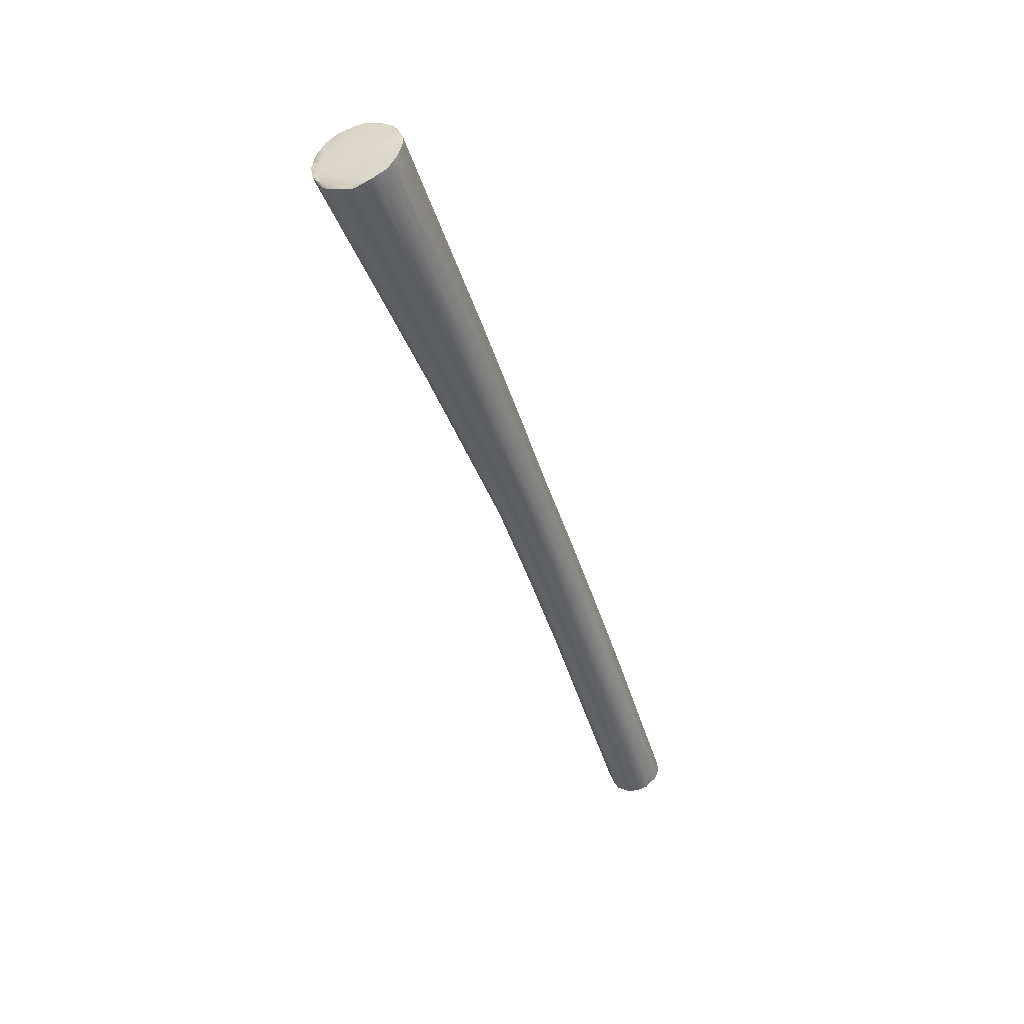
<metadata>
{"format":"obj","ext":"obj","renderer":"f3d","projection":"perspective","resolution":1024,"background":"white","views":[{"elev":24.5,"azim":-91.7,"up":"+Z"}]}
</metadata>
<code>
v -11.11 -98.39 1199
v -11.01 -98.02 1199
v -11.05 -98.16 1199
v -11.05 -98.06 1199
v -11.19 -98.47 1199
v -11.29 -98.6 1199
v -11.3 -98.46 1199
v -11.59 -98.45 1200
v -11.55 -98.64 1199
v -11.27 -97.98 1200
v -11.22 -97.84 1200
v -11.8 -97.18 1202
v -12.25 -97.75 1202
v -12.43 -97.77 1202
v -12.27 -97.04 1203
v -12.33 -96.39 1203
v -12.39 -96.79 1203
v -12.46 -97.09 1203
v -12.57 -96.78 1204
v -12.69 -97.07 1204
v -12.92 -97.47 1203
v -12.94 -97.18 1204
v -13.26 -97.31 1204
v -12.97 -95.68 1205
v -13.15 -96.1 1206
v -13.25 -96.28 1206
v -12.94 -95.96 1205
v -13.11 -95.95 1206
v -13.14 -95.63 1206
v -13.85 -96.78 1206
v -13.92 -96.49 1206
v -13.56 -96.31 1206
v -13.43 -95.45 1207
v -13.63 -95.79 1207
v -13.8 -95.9 1207
v -13.94 -95.98 1207
v -13.85 -96.3 1207
v -13.79 -95.36 1208
v -13.68 -95.05 1208
v -13.87 -94.72 1208
v -14.22 -95.59 1208
v -14.46 -95.75 1208
v -14.61 -95.84 1208
v -14.02 -95.28 1208
v -14.17 -95.01 1209
v -14.14 -94.74 1209
v -15.04 -95.71 1209
v -14.25 -95.28 1209
v -14.32 -95.03 1209
v -14.51 -94.13 1210
v -14.59 -93.91 1210
v -14.73 -94.94 1210
v -14.95 -94.99 1210
v -14.67 -94.39 1210
v -15.25 -95.09 1210
v -15.57 -94.95 1211
v -14.92 -94.45 1211
v -15.45 -94.7 1211
v -15.19 -94.05 1212
v -15.07 -93.81 1212
v -15.96 -94.82 1211
v -16.88 -93.94 1214
v -16.29 -93.61 1214
v -16.83 -93.83 1214
v -16.56 -93.51 1215
v -16.62 -93.32 1215
v -16.51 -93.8 1214
v -16.89 -93.59 1215
v -16.88 -93.19 1216
v -16.95 -93.01 1216
v -17.11 -93.02 1216
v -17.04 -93.24 1216
v -16.78 -92.86 1216
v -16.64 -92.49 1216
v -16.79 -91.96 1216
v -17.83 -93.05 1217
v -17.65 -93.07 1217
v -17 -92.39 1217
v -17.29 -91.31 1218
v -17.74 -92.32 1218
v -17.8 -92.51 1218
v -17.9 -92.63 1218
v -17.51 -92.05 1218
v -17.77 -92.08 1218
v -17.3 -91.72 1218
v -17.49 -91.79 1218
v -17.95 -90.95 1219
v -18.34 -91.93 1219
v -18.49 -92.02 1219
v -18.24 -91.29 1220
v -18.17 -91.14 1220
v -18.2 -90.85 1220
v -19.07 -91.85 1220
v -18.73 -91.12 1221
v -18.78 -91.36 1221
v -18.53 -90.28 1221
v -19.17 -91.23 1221
v -19.12 -90.62 1222
v -19.05 -90.49 1222
v -19.01 -90.26 1222
v -18.97 -90.03 1222
v -19.63 -91.27 1222
v -19.77 -90.99 1222
v -20.04 -91.07 1222
v -19.64 -90.11 1223
v -19.8 -90.14 1224
v -19.93 -90.34 1224
v -20.05 -90.5 1224
v -20.18 -89.35 1225
v -20.06 -89.2 1225
v -21.24 -88.56 1228
v -21.42 -88.85 1228
v -21.51 -88.56 1228
v -11.02 -98.1 1199
v -11.32 -98.49 1199
v -11.09 -97.84 1199
v -11 -97.86 1199
v -11.05 -97.72 1199
v -11.02 -97.8 1199
v -11.01 -97.7 1199
v -11.08 -97.6 1199
v -11.02 -97.63 1199
v -11.14 -97.48 1199
v -11.07 -97.49 1199
v -11.24 -97.57 1199
v -11.18 -97.37 1199
v -11.35 -97.14 1199
v -11.24 -97.25 1199
v -11.55 -98.79 1199
v -11.72 -98.87 1199
v -11.85 -98.9 1199
v -11.82 -98.79 1199
v -12.08 -98.91 1199
v -12.02 -98.8 1199
v -12.19 -98.91 1199
v -12.44 -98.67 1200
v -12.36 -98.77 1199
v -12.4 -98.84 1199
v -11.48 -98.71 1199
v -11.67 -98.74 1199
v -12.1 -96.35 1201
v -11.89 -96.8 1202
v -12.03 -96.56 1202
v -12.26 -96.17 1202
v -12.63 -95.78 1203
v -12.76 -95.66 1203
v -13.23 -97.49 1203
v -12.78 -95.68 1204
v -13.47 -94.91 1206
v -13.71 -94.67 1206
v -14.25 -96.75 1205
v -13.4 -95.07 1206
v -13.45 -94.97 1206
v -13.84 -94.58 1206
v -14.34 -96.49 1206
v -14.8 -96.39 1206
v -13.96 -94.48 1208
v -14.5 -93.87 1209
v -14.98 -93.42 1210
v -15.52 -95.38 1210
v -16.12 -95.07 1210
v -15.14 -93.24 1211
v -15.73 -95.39 1209
v -15.87 -92.54 1213
v -15.78 -92.63 1212
v -16.14 -92.32 1213
v -17.35 -93.88 1214
v -17.56 -93.71 1213
v -16.97 -94.02 1214
v -17.48 -93.7 1214
v -16.69 -91.71 1215
v -17.92 -93.13 1216
v -18.26 -93 1217
v -17.3 -91.1 1217
v -17.43 -90.94 1217
v -17.54 -90.85 1217
v -18.11 -90.25 1219
v -18.23 -90.14 1219
v -19.16 -92.21 1219
v -18.29 -90.38 1220
v -19.47 -91.67 1221
v -19.83 -91.6 1221
v -19.15 -89.36 1222
v -19.12 -89.29 1222
v -19.4 -89.47 1223
v -19.76 -88.88 1224
v -21.04 -90.11 1225
v -21.22 -88.29 1228
v -21.31 -87.83 1228
v -21.33 -87.72 1228
v -21.3 -87.66 1228
v -21.39 -87.72 1228
v -21.34 -87.38 1228
v -21.25 -87.39 1227
v -21.4 -87.17 1228
v -21.7 -88.78 1228
v -21.81 -88.95 1228
v -22.04 -88.99 1228
v -22.01 -88.89 1228
v -22.16 -88.94 1228
v -21.38 -88.31 1228
v -21.51 -88.38 1228
v -21.6 -88.48 1228
v -21.39 -88.02 1228
v -21.59 -88.21 1228
v -22.16 -89.05 1228
v -22.27 -89.34 1228
v -22.66 -89.21 1228
v -22.77 -89.24 1228
v -22.72 -89.06 1228
v -11.33 -97.27 1199
v -11.32 -97.19 1199
v -11.44 -97.06 1199
v -11.55 -97.05 1198
v -11.73 -97.03 1198
v -11.85 -97.11 1198
v -11.92 -96.83 1199
v -11.87 -97 1198
v -11.96 -97.04 1198
v -12.21 -96.9 1199
v -12.1 -96.87 1199
v -12.56 -98.75 1199
v -12.7 -98.51 1199
v -12.9 -98.38 1199
v -12.88 -98.38 1199
v -12.84 -98.37 1198
v -12.25 -96.22 1201
v -13.67 -97.51 1201
v -14.5 -95.98 1204
v -13.99 -95.41 1204
v -14.32 -95.41 1204
v -13.65 -95.11 1204
v -14.58 -96.37 1204
v -14.52 -96.16 1204
v -14.78 -94.53 1206
v -14.91 -94.72 1206
v -14.99 -95.06 1206
v -14.1 -94.43 1206
v -14.5 -94.45 1206
v -15.14 -95.93 1206
v -15.17 -95.15 1206
v -15.61 -94.47 1208
v -15.78 -94.56 1208
v -15.62 -95.54 1208
v -15.96 -95.12 1208
v -15.83 -94.78 1208
v -16.21 -94.76 1209
v -16.12 -94.7 1209
v -16.38 -93.74 1210
v -16.41 -93.96 1210
v -15.51 -93.23 1210
v -15.77 -93.25 1210
v -15.99 -93.37 1210
v -16.21 -93.58 1210
v -16.68 -94.12 1210
v -16.63 -93.99 1210
v -16.71 -94.44 1211
v -16.71 -94.39 1211
v -16.78 -94.24 1211
v -17.36 -93.61 1212
v -17.27 -93.28 1212
v -16.4 -92.23 1213
v -16.73 -92 1213
v -16.75 -92.23 1213
v -17.06 -92.26 1213
v -17.37 -92.46 1213
v -17.56 -93.66 1213
v -17.65 -93.46 1213
v -17.63 -93.17 1213
v -17.55 -92.77 1213
v -18.87 -92.33 1216
v -18.19 -90.76 1216
v -19.06 -92.32 1216
v -18.17 -90.26 1218
v -18.64 -89.88 1219
v -19.09 -89.58 1219
v -19.25 -89.12 1221
v -19.11 -89.29 1221
v -19.54 -88.93 1221
v -20.69 -91.2 1220
v -19.84 -88.58 1222
v -21.23 -90.84 1222
v -21.47 -87.09 1228
v -21.34 -87.13 1227
v -21.61 -86.84 1228
v -21.48 -86.93 1227
v -21.53 -86.9 1227
v -22.8 -89.38 1227
v -22.59 -89.62 1227
v -23.09 -89.21 1228
v -23.01 -89.36 1227
v -22.92 -89.5 1227
v -23.21 -89.31 1227
v -23.5 -89.04 1228
v -12.26 -97.09 1198
v -12.44 -97.09 1198
v -12.44 -97.23 1198
v -12.59 -97.15 1198
v -12.76 -97.21 1199
v -12.14 -97.11 1198
v -12.38 -96.97 1199
v -12.75 -98.04 1198
v -12.9 -98.09 1198
v -12.89 -97.92 1198
v -12.81 -97.65 1198
v -12.8 -97.46 1198
v -12.93 -97.68 1198
v -13.21 -97.6 1199
v -13.28 -97.62 1200
v -13.28 -97.42 1200
v -13.27 -97.16 1200
v -14.37 -95.78 1204
v -18.16 -91.88 1215
v -19 -91.9 1216
v -18.95 -91.63 1216
v -18.67 -90.98 1216
v -19.48 -90.41 1218
v -19.4 -89.75 1219
v -20 -91.39 1218
v -20.01 -91.18 1218
v -20.03 -90.92 1218
v -19.91 -90.51 1218
v -19.79 -89.71 1219
v -20.41 -90.38 1219
v -19.95 -88.94 1221
v -20.94 -88.95 1221
v -21.45 -90.05 1221
v -21.2 -89.04 1221
v -21.47 -90.51 1222
v -21.86 -89.06 1222
v -21.88 -89.38 1222
v -22.02 -89.92 1223
v -21.92 -86.56 1227
v -22.08 -86.49 1227
v -22.25 -86.45 1227
v -22.22 -86.52 1227
v -22.47 -86.41 1227
v -22.49 -86.71 1227
v -22.64 -86.47 1227
v -22.56 -86.43 1227
v -23.54 -89.07 1227
v -23.43 -89.15 1227
v -23.85 -88.78 1227
v -23.94 -88.54 1227
v -23.79 -88.69 1227
v -23.94 -88.48 1227
v -21.68 -88.93 1222
v -22.17 -87.12 1225
v -23.03 -86.53 1227
v -23.03 -86.59 1227
v -23.18 -86.59 1227
v -23.12 -86.56 1227
v -23.38 -86.77 1227
v -23.49 -86.82 1227
v -22.76 -86.45 1227
v -22.85 -86.68 1227
v -22.71 -86.44 1227
v -22.96 -86.48 1227
v -24.07 -87.88 1227
v -24.07 -87.94 1227
v -23.97 -87.76 1227
v -24.04 -87.73 1227
v -23.62 -87.38 1226
v -24 -87.49 1227
v -23.7 -87.02 1227
v -24.04 -88.3 1227
v -23.96 -88.31 1227
v -23.93 -88.17 1227
v -11.11 -98.39 1199
v -11.19 -98.47 1199
v -11.29 -98.6 1199
v -11.02 -98.1 1199
v -11.02 -97.8 1199
v -11.02 -97.63 1199
v -11.02 -97.63 1199
v -11.07 -97.49 1199
v -11.07 -97.49 1199
v -11.24 -97.57 1199
v -11.18 -97.37 1199
v -11.18 -97.37 1199
v -11.24 -97.25 1199
v -11.55 -98.79 1199
v -11.72 -98.87 1199
v -11.85 -98.9 1199
v -12.08 -98.91 1199
v -12.19 -98.91 1199
v -12.19 -98.91 1199
v -12.19 -98.91 1199
v -12.4 -98.84 1199
v -11.48 -98.71 1199
v -21.31 -87.83 1228
v -21.33 -87.72 1228
v -21.33 -87.72 1228
v -21.3 -87.66 1228
v -21.39 -87.72 1228
v -21.39 -87.72 1228
v -21.39 -87.72 1228
v -21.39 -87.72 1228
v -21.34 -87.38 1228
v -21.4 -87.17 1228
v -22.04 -88.99 1228
v -22.04 -88.99 1228
v -22.01 -88.89 1228
v -22.01 -88.89 1228
v -22.16 -88.94 1228
v -22.16 -88.94 1228
v -21.51 -88.38 1228
v -21.6 -88.48 1228
v -21.39 -88.02 1228
v -22.16 -89.05 1228
v -22.66 -89.21 1228
v -22.66 -89.21 1228
v -22.77 -89.24 1228
v -11.33 -97.27 1199
v -11.32 -97.19 1199
v -11.55 -97.05 1198
v -11.73 -97.03 1198
v -11.73 -97.03 1198
v -11.73 -97.03 1198
v -11.85 -97.11 1198
v -11.85 -97.11 1198
v -11.87 -97 1198
v -11.87 -97 1198
v -11.96 -97.04 1198
v -11.96 -97.04 1198
v -12.56 -98.75 1199
v -12.7 -98.51 1199
v -12.9 -98.38 1199
v -12.88 -98.38 1199
v -12.84 -98.37 1198
v -12.84 -98.37 1198
v -12.84 -98.37 1198
v -21.47 -87.09 1228
v -21.61 -86.84 1228
v -23.09 -89.21 1228
v -23.5 -89.04 1228
v -12.26 -97.09 1198
v -12.44 -97.09 1198
v -12.44 -97.23 1198
v -12.76 -97.21 1199
v -12.14 -97.11 1198
v -12.14 -97.11 1198
v -12.14 -97.11 1198
v -12.9 -98.09 1198
v -12.89 -97.92 1198
v -12.81 -97.65 1198
v -12.81 -97.65 1198
v -12.81 -97.65 1198
v -12.8 -97.46 1198
v -21.92 -86.56 1227
v -22.08 -86.49 1227
v -22.25 -86.45 1227
v -22.47 -86.41 1227
v -22.47 -86.41 1227
v -22.56 -86.43 1227
v -22.56 -86.43 1227
v -23.85 -88.78 1227
v -23.94 -88.54 1227
v -23.03 -86.53 1227
v -23.03 -86.53 1227
v -23.03 -86.59 1227
v -23.03 -86.59 1227
v -23.12 -86.56 1227
v -23.12 -86.56 1227
v -23.49 -86.82 1227
v -22.76 -86.45 1227
v -22.76 -86.45 1227
v -22.71 -86.44 1227
v -22.96 -86.48 1227
v -22.96 -86.48 1227
v -24.07 -87.88 1227
v -24.07 -87.94 1227
v -24.04 -87.73 1227
v -24 -87.49 1227
v -24 -87.49 1227
v -23.7 -87.02 1227
v -24.04 -88.3 1227
g grp1
f 5 114 1
f 370 369 7
f 6 370 7
f 372 2 3
f 2 4 3
f 2 117 116
f 2 116 4
f 369 372 3
f 4 10 3
f 4 116 10
f 5 115 114
f 10 369 3
f 10 116 11
f 371 139 115
f 115 5 371
f 129 390 9
f 369 18 7
f 7 18 6
f 8 9 6
f 18 13 6
f 8 6 13
f 8 13 9
f 390 6 9
f 369 10 18
f 140 9 21
f 116 12 11
f 116 142 12
f 13 14 9
f 11 12 10
f 9 14 21
f 10 15 18
f 15 10 17
f 12 17 10
f 142 16 12
f 13 20 22
f 13 22 14
f 22 21 14
f 15 17 18
f 17 19 18
f 17 25 19
f 13 18 20
f 18 19 26
f 18 26 20
f 19 25 26
f 26 32 20
f 17 28 25
f 12 27 17
f 17 27 28
f 16 143 24
f 23 147 21
f 20 32 22
f 37 21 22
f 21 31 23
f 31 30 23
f 21 37 31
f 23 30 147
f 22 32 37
f 16 24 27
f 12 16 27
f 27 33 28
f 28 38 25
f 28 33 38
f 27 29 33
f 24 29 27
f 29 39 33
f 29 24 39
f 147 30 155
f 26 35 32
f 25 34 26
f 26 34 35
f 37 32 35
f 38 33 46
f 33 39 46
f 39 24 40
f 152 40 24
f 36 37 35
f 25 38 34
f 34 48 35
f 35 41 36
f 35 48 41
f 39 40 50
f 40 51 50
f 152 157 40
f 157 51 40
f 43 31 42
f 31 43 30
f 41 42 36
f 36 42 37
f 42 31 37
f 47 30 43
f 30 47 155
f 34 44 48
f 38 45 44
f 44 45 48
f 38 44 34
f 38 46 45
f 45 46 54
f 46 39 50
f 55 43 42
f 43 55 56
f 47 43 56
f 155 47 160
f 45 49 48
f 41 48 52
f 49 52 48
f 45 57 49
f 49 57 52
f 45 54 57
f 60 54 46
f 46 50 60
f 60 50 75
f 51 75 50
f 160 47 61
f 52 53 41
f 41 53 42
f 58 55 42
f 42 53 58
f 60 74 54
f 54 59 57
f 54 74 59
f 53 63 58
f 67 56 55
f 58 67 55
f 67 64 56
f 47 56 61
f 61 56 64
f 57 73 52
f 52 73 63
f 52 63 53
f 57 59 73
f 61 64 62
f 58 63 67
f 59 74 73
f 61 62 169
f 74 78 73
f 63 65 67
f 73 66 63
f 63 66 65
f 65 66 72
f 72 67 65
f 72 68 67
f 66 69 72
f 67 68 64
f 73 70 66
f 66 70 69
f 169 62 172
f 72 69 70
f 73 80 70
f 71 72 70
f 70 80 71
f 71 80 72
f 76 62 64
f 172 62 76
f 73 84 80
f 78 83 73
f 73 83 84
f 76 64 77
f 77 64 68
f 72 77 68
f 74 86 78
f 74 85 86
f 78 86 83
f 74 60 85
f 60 75 85
f 75 87 85
f 75 79 180
f 180 87 75
f 79 75 51
f 80 81 72
f 82 72 81
f 93 76 77
f 82 93 77
f 77 72 82
f 83 90 84
f 86 90 83
f 85 91 86
f 85 87 91
f 90 86 91
f 92 91 87
f 80 84 95
f 80 88 81
f 95 88 80
f 89 81 88
f 81 89 82
f 89 93 82
f 180 96 87
f 84 90 94
f 84 94 95
f 96 92 87
f 181 182 76
f 93 89 102
f 97 89 88
f 93 181 76
f 88 95 97
f 104 181 93
f 208 181 104
f 94 107 95
f 102 89 103
f 89 97 103
f 107 97 95
f 107 108 97
f 108 103 97
f 93 102 104
f 90 98 94
f 90 99 98
f 92 100 91
f 90 91 99
f 91 100 99
f 92 101 100
f 96 101 92
f 103 104 102
f 101 110 100
f 110 109 100
f 100 109 99
f 99 105 98
f 99 109 105
f 98 106 94
f 98 105 106
f 94 106 107
f 110 101 185
f 103 187 104
f 207 104 187
f 103 108 198
f 108 107 198
f 109 111 105
f 105 111 106
f 110 188 109
f 109 188 111
f 106 112 107
f 106 113 112
f 196 112 113
f 106 111 113
f 111 202 113
f 202 203 113
f 203 196 113
f 372 117 2
f 114 125 119
f 117 372 373
f 115 125 114
f 115 139 125
f 117 118 116
f 118 142 116
f 118 117 120
f 120 117 373
f 373 122 120
f 120 121 118
f 120 123 121
f 120 122 123
f 121 142 118
f 121 123 142
f 123 122 124
f 374 119 125
f 376 375 378
f 377 125 126
f 124 379 128
f 127 124 128
f 126 125 211
f 381 380 414
f 127 128 213
f 414 212 381
f 213 128 415
f 130 129 140
f 383 139 382
f 129 9 140
f 383 134 139
f 131 130 132
f 384 134 383
f 130 140 132
f 134 384 133
f 139 134 125
f 133 135 134
f 385 136 386
f 387 137 134
f 388 138 137
f 386 136 389
f 125 134 302
f 134 137 302
f 222 137 138
f 124 148 123
f 127 148 124
f 127 213 145
f 389 136 163
f 140 21 132
f 131 132 21
f 426 389 156
f 142 123 143
f 123 148 143
f 127 144 148
f 145 141 227
f 141 145 213
f 141 213 227
f 131 21 147
f 131 147 385
f 143 16 142
f 149 148 144
f 145 144 127
f 144 145 149
f 146 145 227
f 143 148 24
f 149 145 150
f 150 145 146
f 150 146 154
f 154 146 227
f 24 148 152
f 136 385 151
f 136 151 163
f 163 156 389
f 149 153 148
f 152 148 153
f 385 147 155
f 151 385 155
f 163 151 170
f 153 157 152
f 157 153 149
f 149 158 157
f 150 158 149
f 151 155 160
f 160 170 151
f 163 161 156
f 161 244 156
f 157 158 51
f 154 159 150
f 158 150 162
f 162 150 159
f 159 154 166
f 167 161 163
f 163 170 167
f 162 159 165
f 165 159 166
f 161 167 168
f 164 158 162
f 164 51 158
f 162 165 164
f 166 164 165
f 154 238 166
f 160 61 169
f 169 170 160
f 161 168 267
f 164 174 51
f 171 164 166
f 164 171 175
f 174 164 175
f 171 166 176
f 173 169 172
f 173 170 169
f 176 175 171
f 51 174 79
f 173 289 170
f 289 173 179
f 174 175 177
f 175 176 178
f 177 175 178
f 178 176 274
f 173 172 179
f 172 76 182
f 179 172 182
f 79 183 180
f 79 174 184
f 174 177 184
f 184 177 277
f 277 177 178
f 277 178 278
f 182 181 208
f 183 79 184
f 180 186 96
f 101 96 185
f 186 180 183
f 96 186 185
f 167 170 282
f 289 179 182
f 207 208 104
f 198 187 103
f 186 183 195
f 182 208 209
f 110 189 188
f 201 111 188
f 189 204 188
f 188 204 201
f 204 202 201
f 110 185 189
f 192 204 189
f 185 191 189
f 395 391 190
f 186 191 185
f 186 194 193
f 189 191 392
f 186 193 191
f 396 393 394
f 191 193 397
f 195 194 186
f 194 195 193
f 283 399 400
f 398 283 338
f 399 283 398
f 196 107 112
f 107 196 197
f 196 199 197
f 107 197 198
f 198 197 199
f 401 200 206
f 338 405 403
f 404 406 402
f 198 410 187
f 202 111 201
f 409 205 407
f 408 205 403
f 407 205 408
f 199 196 203
f 398 205 409
f 398 338 205
f 205 338 403
f 289 182 288
f 288 209 290
f 288 182 209
f 413 210 435
f 410 207 187
f 410 208 207
f 206 200 411
f 413 412 210
f 405 210 412
f 338 210 405
f 216 125 300
f 125 302 300
f 211 125 215
f 417 214 414
f 414 214 212
f 416 213 415
f 125 216 215
f 217 416 418
f 416 217 238
f 217 232 238
f 420 218 419
f 217 418 422
f 217 422 232
f 216 300 219
f 421 424 423
f 422 221 232
f 232 221 220
f 425 441 220
f 422 425 220
f 221 422 220
f 137 223 302
f 223 137 222
f 224 427 426
f 224 226 427
f 430 428 225
f 431 302 223
f 303 302 431
f 227 213 416
f 416 154 227
f 154 416 238
f 429 224 228
f 432 429 228
f 309 444 234
f 224 426 156
f 432 233 444
f 444 233 234
f 230 239 220
f 232 220 239
f 228 224 240
f 432 228 233
f 233 228 240
f 230 299 231
f 312 311 229
f 231 299 312
f 312 229 241
f 234 229 311
f 239 230 235
f 235 230 236
f 236 230 231
f 156 240 224
f 244 240 156
f 234 233 246
f 234 246 241
f 229 234 241
f 231 312 237
f 312 241 237
f 231 237 242
f 236 231 242
f 237 241 242
f 232 251 238
f 232 239 251
f 233 240 248
f 248 246 233
f 242 241 243
f 241 246 243
f 239 235 252
f 235 236 254
f 254 236 242
f 252 251 239
f 253 235 254
f 244 245 240
f 246 250 243
f 243 250 242
f 253 252 235
f 244 258 245
f 245 258 247
f 240 245 247
f 240 247 248
f 246 248 256
f 242 249 254
f 242 250 249
f 249 250 261
f 250 246 256
f 251 252 264
f 253 265 252
f 161 257 244
f 244 257 258
f 247 258 259
f 248 247 255
f 255 247 259
f 256 248 255
f 250 256 261
f 256 255 261
f 265 253 254
f 249 261 270
f 249 270 254
f 251 262 238
f 263 262 251
f 263 251 264
f 259 258 260
f 259 260 255
f 264 252 265
f 265 254 266
f 238 262 166
f 257 161 267
f 260 269 255
f 269 261 255
f 254 270 266
f 261 269 270
f 272 264 265
f 266 270 313
f 166 262 275
f 262 263 275
f 272 263 264
f 258 268 260
f 260 268 269
f 267 168 273
f 258 257 268
f 268 257 267
f 267 273 268
f 268 273 271
f 269 268 271
f 270 315 313
f 270 269 315
f 265 266 316
f 269 314 315
f 266 313 316
f 275 263 276
f 269 271 314
f 263 272 276
f 265 318 272
f 280 168 167
f 280 273 168
f 325 272 318
f 176 166 274
f 274 166 275
f 325 276 272
f 271 319 314
f 319 271 273
f 274 278 178
f 275 279 274
f 279 278 274
f 282 280 167
f 273 329 319
f 277 278 279
f 280 329 273
f 277 279 281
f 277 286 184
f 277 281 287
f 286 277 287
f 287 281 333
f 281 279 333
f 342 280 282
f 286 284 184
f 183 184 284
f 284 195 183
f 195 284 433
f 433 284 285
f 283 434 338
f 284 286 285
f 333 286 287
f 333 285 286
f 434 450 336
f 336 338 434
f 293 282 170
f 341 282 293
f 342 282 341
f 289 288 290
f 291 170 289
f 291 289 290
f 170 291 292
f 293 170 292
f 291 293 292
f 338 356 435
f 294 293 291
f 294 291 290
f 356 436 435
f 341 293 294
f 356 343 436
f 457 341 294
f 338 435 210
f 300 302 297
f 296 442 439
f 295 443 438
f 437 296 301
f 298 296 439
f 439 299 298
f 441 437 220
f 220 437 301
f 304 302 303
f 445 307 305
f 297 302 446
f 439 447 299
f 440 448 306
f 304 446 302
f 305 311 449
f 449 311 299
f 305 307 311
f 301 296 230
f 296 298 230
f 301 230 220
f 444 309 445
f 310 445 308
f 445 309 308
f 445 310 307
f 307 310 311
f 309 310 308
f 298 299 230
f 299 311 312
f 310 309 234
f 311 310 234
f 318 265 316
f 317 316 313
f 317 313 322
f 322 313 315
f 322 315 324
f 315 321 324
f 323 318 316
f 317 323 316
f 317 322 328
f 319 320 314
f 315 314 321
f 314 320 321
f 320 327 321
f 320 319 327
f 321 327 331
f 321 331 324
f 322 324 347
f 322 347 328
f 317 328 326
f 326 323 317
f 332 327 319
f 323 348 318
f 325 340 276
f 318 340 325
f 348 340 318
f 329 332 319
f 324 330 347
f 324 331 330
f 323 326 349
f 351 349 326
f 349 348 323
f 340 337 276
f 329 345 332
f 276 335 275
f 276 337 335
f 279 275 334
f 334 333 279
f 335 334 275
f 451 336 450
f 452 336 451
f 336 453 338
f 452 454 336
f 455 338 453
f 456 357 338
f 357 356 338
f 348 339 340
f 339 468 340
f 332 345 346
f 341 457 342
f 342 457 280
f 457 329 280
f 345 329 457
f 344 345 457
f 458 343 356
f 346 345 344
f 346 344 366
f 477 458 356
f 328 347 365
f 326 328 365
f 363 347 330
f 326 365 354
f 351 326 354
f 331 364 330
f 347 363 365
f 349 358 348
f 350 353 356
f 459 352 461
f 469 460 462
f 356 470 350
f 463 353 350
f 349 351 464
f 464 351 353
f 353 351 465
f 465 476 353
f 358 355 339
f 358 339 348
f 339 355 468
f 466 356 357
f 470 356 467
f 332 346 367
f 356 361 477
f 356 353 361
f 332 367 368
f 360 368 366
f 477 361 472
f 331 327 362
f 331 362 364
f 327 332 368
f 368 360 359
f 368 359 327
f 327 359 362
f 473 471 361
f 361 471 472
f 474 473 361
f 475 361 353
f 330 364 363
f 353 476 475
f 364 365 363
f 367 346 366
f 368 367 366

</code>
